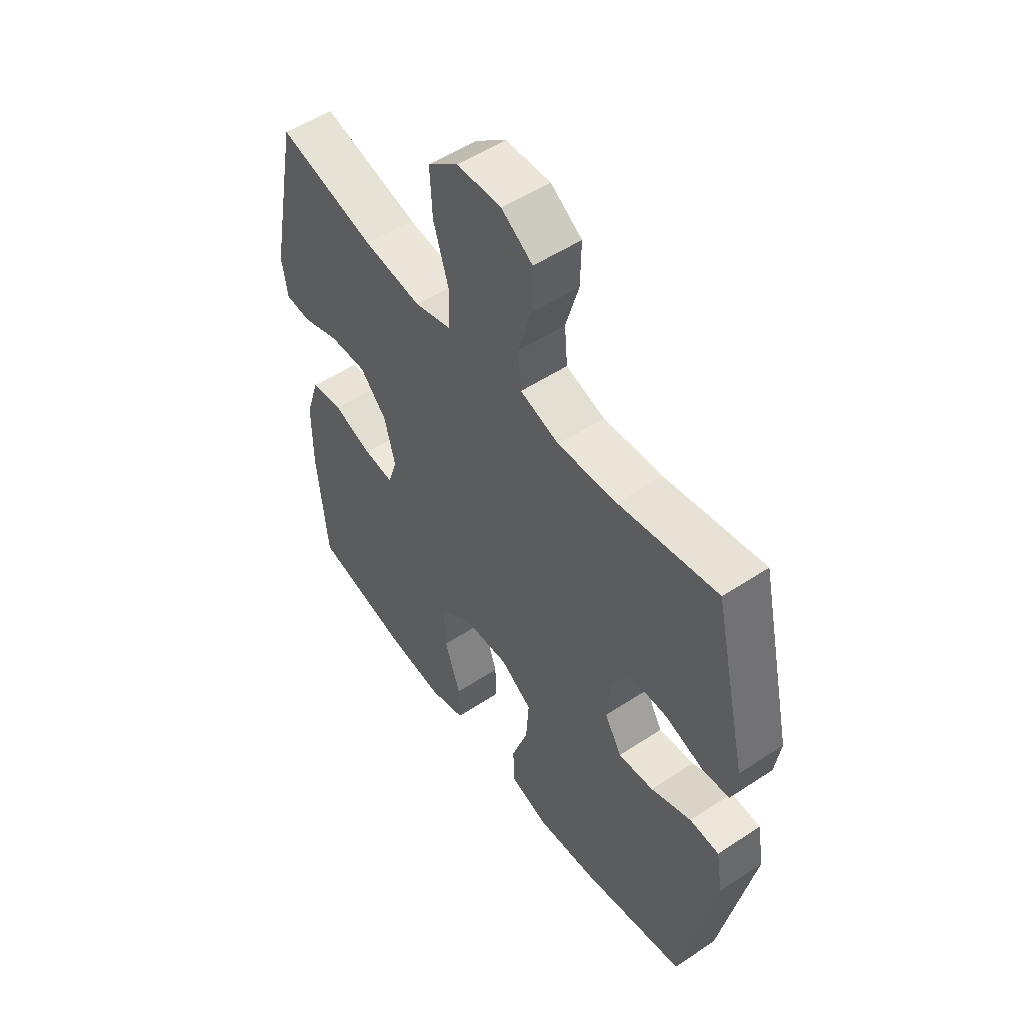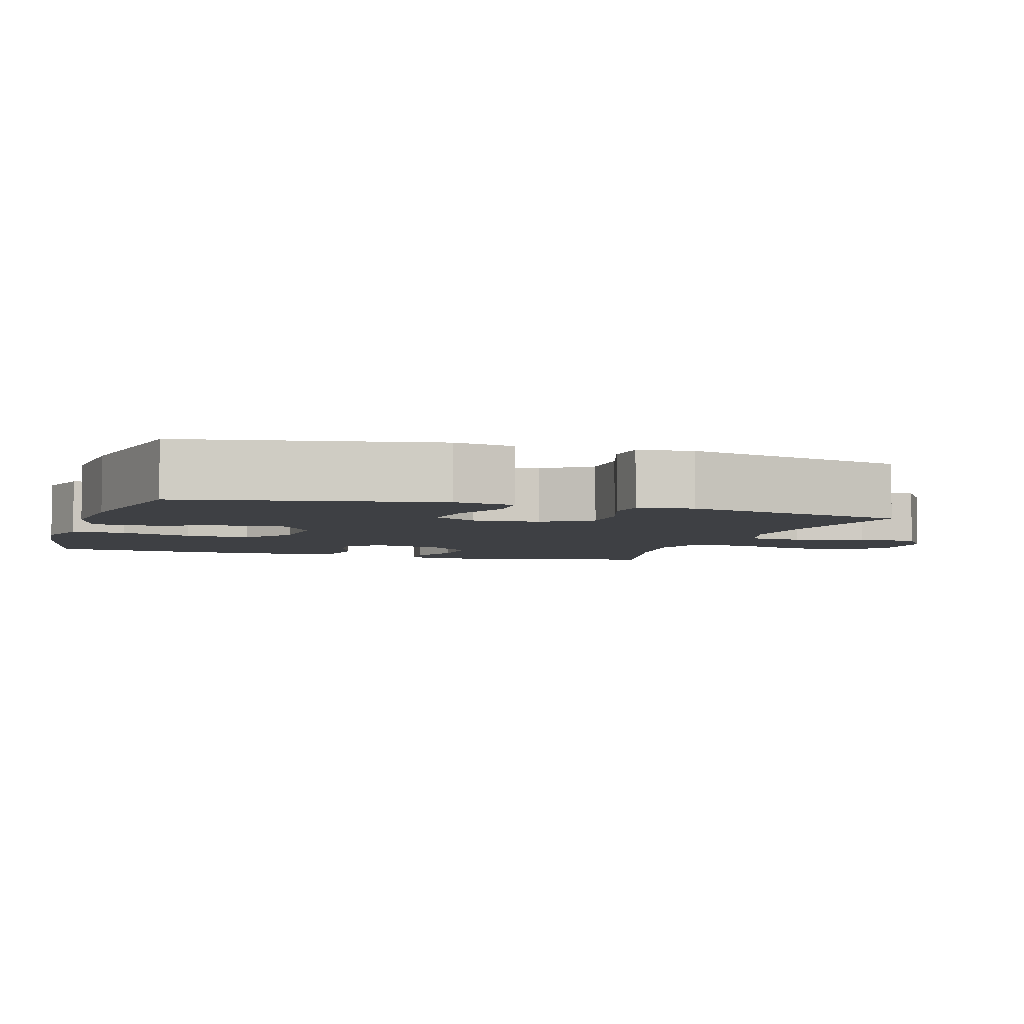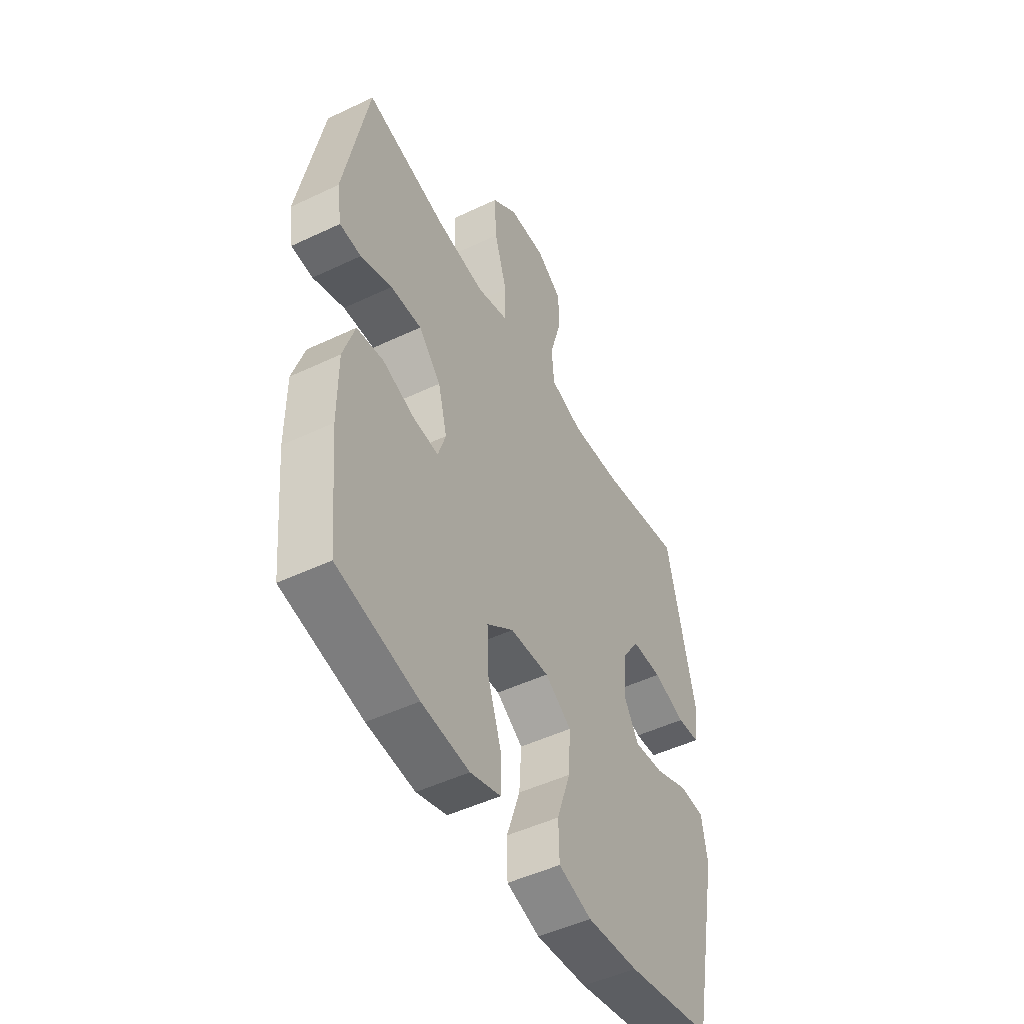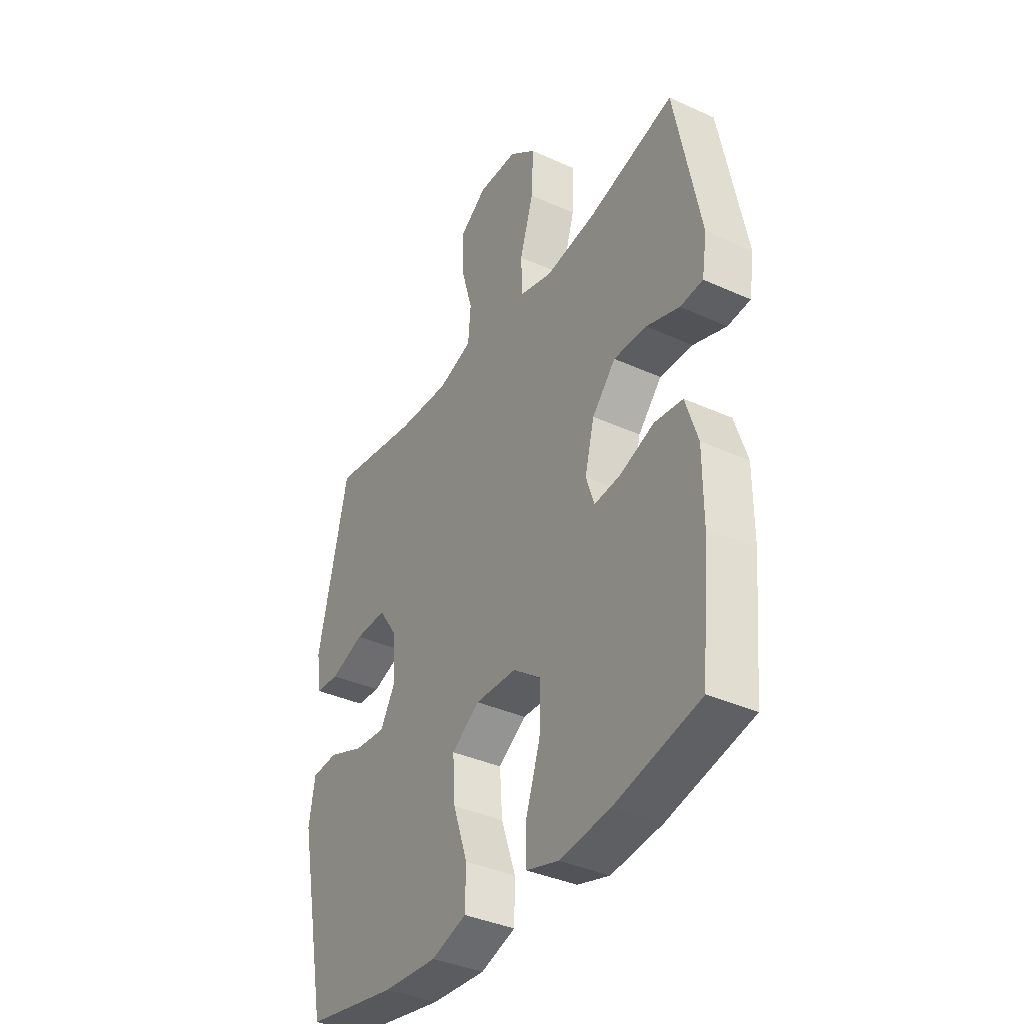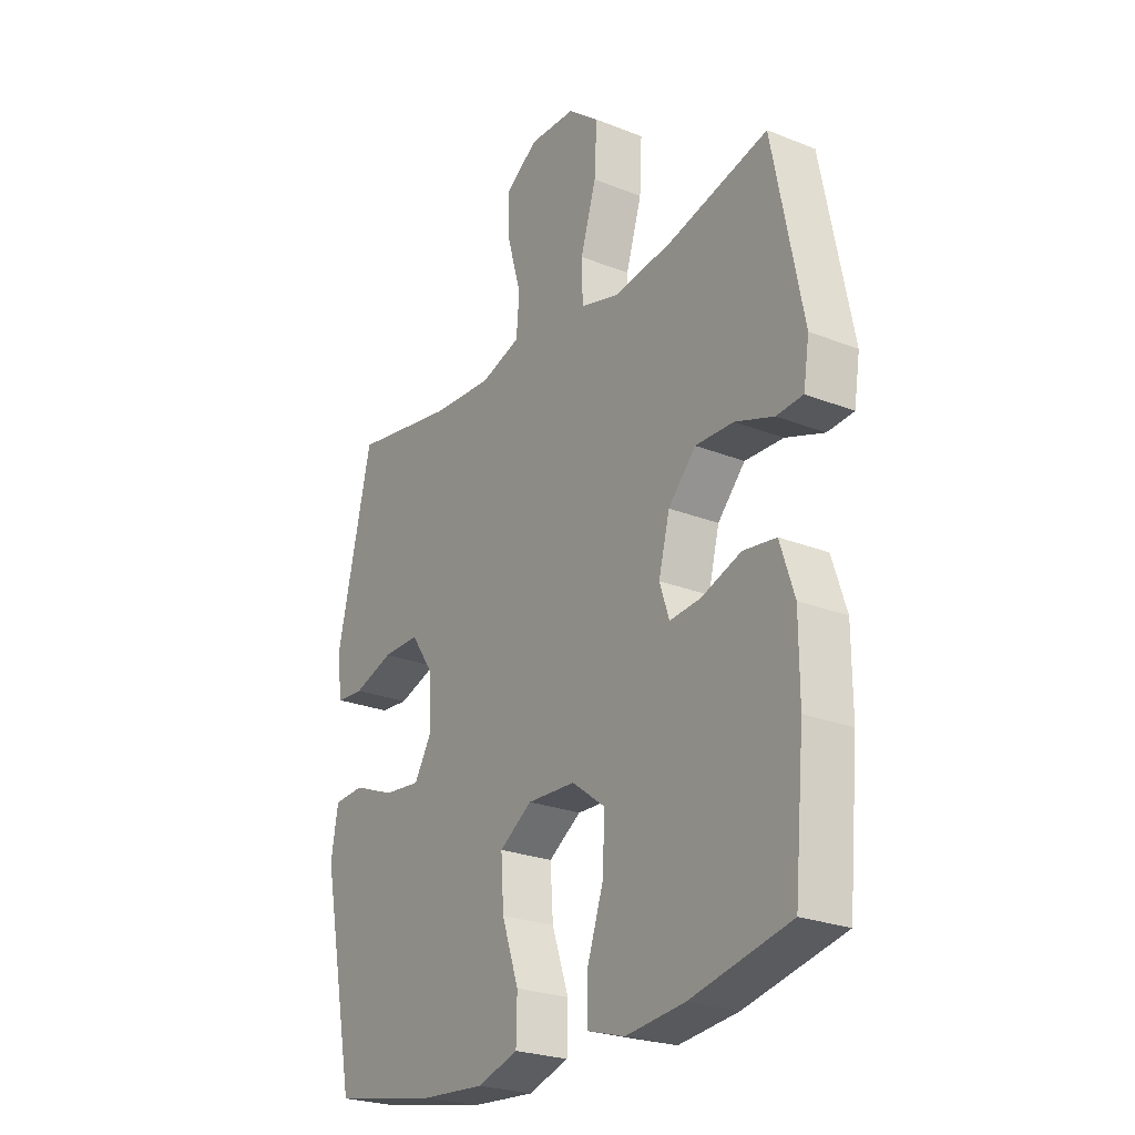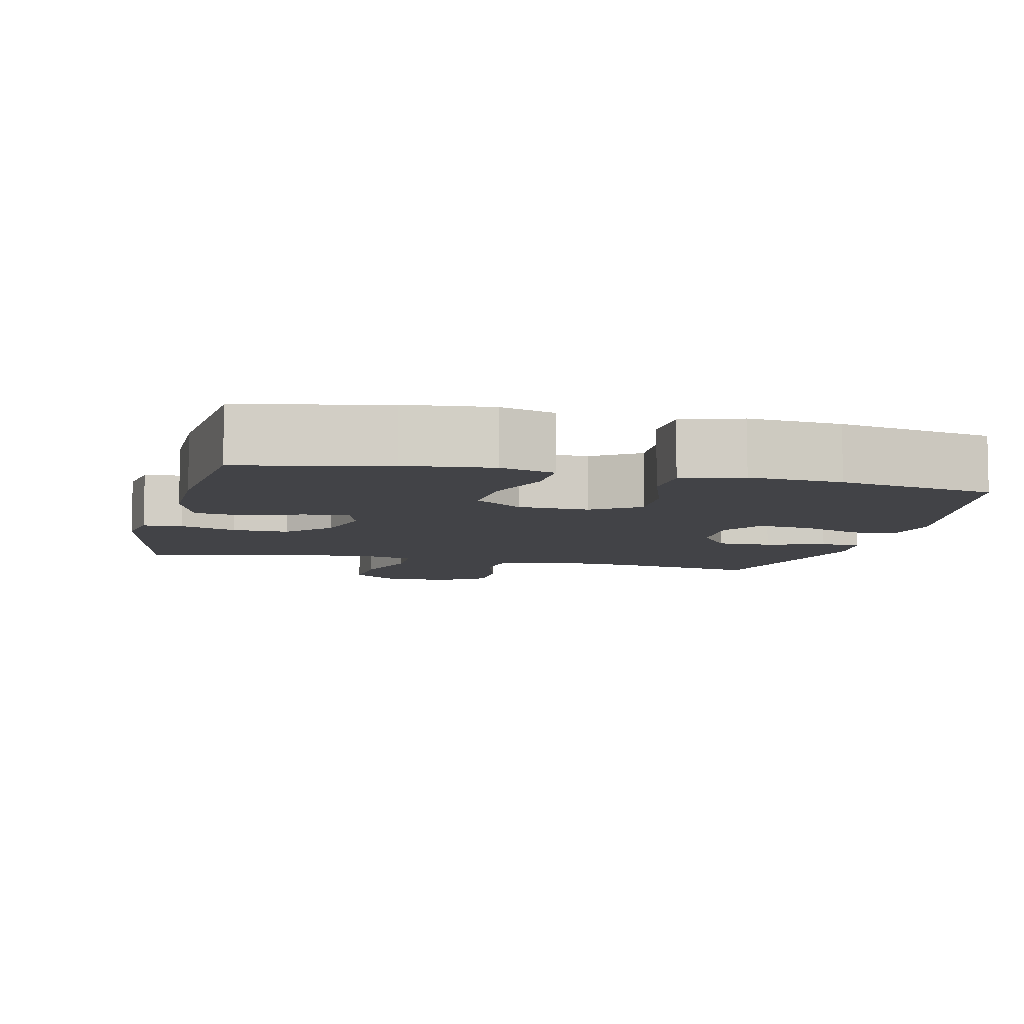
<metadata>
{"format":"obj","ext":"obj","renderer":"f3d","projection":"perspective","resolution":1024,"background":"white","views":[{"elev":52.6,"azim":-125.4,"up":"+Z"},{"elev":-4.6,"azim":-107.7,"up":"+Y"},{"elev":-48.8,"azim":117.9,"up":"+Z"},{"elev":-37.5,"azim":59.8,"up":"+Z"},{"elev":-24.7,"azim":56.9,"up":"+Z"},{"elev":-7.5,"azim":166.5,"up":"+Y"}]}
</metadata>
<code>
o path2948
v 0.5309 0.0375 -0.3038
v 0.5304 0.0375 -0.1681
v 0.5008 0.0375 -0.07738
v 0.4324 0.0375 -0.06786
v 0.3497 0.0375 -0.09712
v 0.2854 0.0375 -0.103
v 0.2655 0.0375 -0.04308
v 0.2883 0.0375 0.04598
v 0.3453 0.0375 0.1078
v 0.425 0.0375 0.1052
v 0.505 0.0375 0.07701
v 0.5598 0.0375 0.08133
v 0.5719 0.0375 0.1582
v 0.5098 0.0375 0.4727
v 0.302 0.0375 0.4199
v 0.1781 0.0375 0.4031
v 0.09832 0.0375 0.4255
v 0.09632 0.0375 0.5039
v 0.129 0.0375 0.6102
v 0.1339 0.0375 0.7053
v 0.06898 0.0375 0.7568
v -0.02655 0.0375 0.7593
v -0.09322 0.0375 0.7139
v -0.09169 0.0375 0.6277
v -0.06337 0.0375 0.5298
v -0.06983 0.0375 0.4549
v -0.1536 0.0375 0.4281
v -0.2805 0.0375 0.436
v -0.4921 0.0375 0.4727
v -0.5651 0.0375 0.1532
v -0.5539 0.0375 0.07497
v -0.4961 0.0375 0.07036
v -0.4134 0.0375 0.09808
v -0.3363 0.0375 0.09849
v -0.291 0.0375 0.03179
v -0.285 0.0375 -0.06248
v -0.3217 0.0375 -0.1249
v -0.3978 0.0375 -0.1169
v -0.485 0.0375 -0.08248
v -0.5483 0.0375 -0.08631
v -0.563 0.0375 -0.1729
v -0.4921 0.0375 -0.529
v -0.2714 0.0375 -0.5711
v -0.1398 0.0375 -0.5815
v -0.05518 0.0375 -0.555
v -0.05328 0.0375 -0.477
v -0.0884 0.0375 -0.3745
v -0.09436 0.0375 -0.2854
v -0.02654 0.0375 -0.2405
v 0.07346 0.0375 -0.2448
v 0.1425 0.0375 -0.2964
v 0.1386 0.0375 -0.3881
v 0.1045 0.0375 -0.4894
v 0.104 0.0375 -0.5646
v 0.1817 0.0375 -0.588
v 0.3039 0.0375 -0.5748
v 0.5098 0.0375 -0.529
v 0.5309 -0.0375 -0.3038
v 0.5304 -0.0375 -0.1681
v 0.5008 -0.0375 -0.07738
v 0.4324 -0.0375 -0.06786
v 0.3497 -0.0375 -0.09712
v 0.2854 -0.0375 -0.103
v 0.2655 -0.0375 -0.04308
v 0.2883 -0.0375 0.04598
v 0.3453 -0.0375 0.1078
v 0.425 -0.0375 0.1052
v 0.505 -0.0375 0.07701
v 0.5598 -0.0375 0.08133
v 0.5719 -0.0375 0.1582
v 0.5098 -0.0375 0.4727
v 0.302 -0.0375 0.4199
v 0.1781 -0.0375 0.4031
v 0.09832 -0.0375 0.4255
v 0.09632 -0.0375 0.5039
v 0.129 -0.0375 0.6102
v 0.1339 -0.0375 0.7053
v 0.06898 -0.0375 0.7568
v -0.02655 -0.0375 0.7593
v -0.09322 -0.0375 0.7139
v -0.09169 -0.0375 0.6277
v -0.06337 -0.0375 0.5298
v -0.06983 -0.0375 0.4549
v -0.1536 -0.0375 0.4281
v -0.2805 -0.0375 0.436
v -0.4921 -0.0375 0.4727
v -0.5651 -0.0375 0.1532
v -0.5539 -0.0375 0.07497
v -0.4961 -0.0375 0.07036
v -0.4134 -0.0375 0.09808
v -0.3363 -0.0375 0.09849
v -0.291 -0.0375 0.03179
v -0.285 -0.0375 -0.06248
v -0.3217 -0.0375 -0.1249
v -0.3978 -0.0375 -0.1169
v -0.485 -0.0375 -0.08248
v -0.5483 -0.0375 -0.08631
v -0.563 -0.0375 -0.1729
v -0.4921 -0.0375 -0.529
v -0.2714 -0.0375 -0.5711
v -0.1398 -0.0375 -0.5815
v -0.05518 -0.0375 -0.555
v -0.05328 -0.0375 -0.477
v -0.0884 -0.0375 -0.3745
v -0.09436 -0.0375 -0.2854
v -0.02654 -0.0375 -0.2405
v 0.07346 -0.0375 -0.2448
v 0.1425 -0.0375 -0.2964
v 0.1386 -0.0375 -0.3881
v 0.1045 -0.0375 -0.4894
v 0.104 -0.0375 -0.5646
v 0.1817 -0.0375 -0.588
v 0.3039 -0.0375 -0.5748
v 0.5098 -0.0375 -0.529
v 0.06898 0.0375 0.7568
v -0.02655 0.0375 0.7593
v -0.09322 0.0375 0.7139
v 0.1339 0.0375 0.7053
v -0.09169 0.0375 0.6277
v 0.129 0.0375 0.6102
v -0.06337 0.0375 0.5298
v 0.09632 0.0375 0.5039
v -0.06983 0.0375 0.4549
v -0.06983 0.0375 0.4549
v 0.09832 0.0375 0.4255
v 0.09832 0.0375 0.4255
v -0.2805 0.0375 0.436
v -0.4921 0.0375 0.4727
v -0.4921 0.0375 0.4727
v -0.1536 0.0375 0.4281
v 0.5098 0.0375 0.4727
v 0.5098 0.0375 0.4727
v 0.302 0.0375 0.4199
v 0.1781 0.0375 0.4031
v 0.5719 0.0375 0.1582
v -0.5651 0.0375 0.1532
v 0.5598 0.0375 0.08133
v 0.5598 0.0375 0.08133
v 0.3453 0.0375 0.1078
v 0.425 0.0375 0.1052
v -0.5539 0.0375 0.07497
v -0.5539 0.0375 0.07497
v 0.2883 0.0375 0.04598
v -0.4134 0.0375 0.09808
v -0.3363 0.0375 0.09849
v 0.505 0.0375 0.07701
v -0.291 0.0375 0.03179
v -0.4961 0.0375 0.07036
v 0.2655 0.0375 -0.04308
v -0.285 0.0375 -0.06248
v 0.2854 0.0375 -0.103
v 0.2854 0.0375 -0.103
v -0.3217 0.0375 -0.1249
v -0.3217 0.0375 -0.1249
v 0.5008 0.0375 -0.07738
v 0.5008 0.0375 -0.07738
v 0.4324 0.0375 -0.06786
v 0.3497 0.0375 -0.09712
v 0.5304 0.0375 -0.1681
v -0.3978 0.0375 -0.1169
v -0.485 0.0375 -0.08248
v -0.5483 0.0375 -0.08631
v -0.5483 0.0375 -0.08631
v -0.563 0.0375 -0.1729
v 0.5309 0.0375 -0.3038
v -0.02654 0.0375 -0.2405
v 0.07346 0.0375 -0.2448
v -0.09436 0.0375 -0.2854
v -0.09436 0.0375 -0.2854
v 0.1425 0.0375 -0.2964
v -0.0884 0.0375 -0.3745
v 0.1386 0.0375 -0.3881
v -0.05328 0.0375 -0.477
v 0.1045 0.0375 -0.4894
v -0.05518 0.0375 -0.555
v -0.05518 0.0375 -0.555
v 0.104 0.0375 -0.5646
v 0.104 0.0375 -0.5646
v 0.5098 0.0375 -0.529
v 0.5098 0.0375 -0.529
v -0.4921 0.0375 -0.529
v -0.4921 0.0375 -0.529
v -0.2714 0.0375 -0.5711
v 0.3039 0.0375 -0.5748
v -0.1398 0.0375 -0.5815
v 0.1817 0.0375 -0.588
v 0.06898 -0.0375 0.7568
v -0.02655 -0.0375 0.7593
v -0.09322 -0.0375 0.7139
v 0.1339 -0.0375 0.7053
v -0.09169 -0.0375 0.6277
v 0.129 -0.0375 0.6102
v -0.06337 -0.0375 0.5298
v 0.09632 -0.0375 0.5039
v -0.06983 -0.0375 0.4549
v -0.06983 -0.0375 0.4549
v 0.09832 -0.0375 0.4255
v 0.09832 -0.0375 0.4255
v -0.2805 -0.0375 0.436
v -0.4921 -0.0375 0.4727
v -0.4921 -0.0375 0.4727
v -0.1536 -0.0375 0.4281
v 0.5098 -0.0375 0.4727
v 0.5098 -0.0375 0.4727
v 0.302 -0.0375 0.4199
v 0.1781 -0.0375 0.4031
v 0.5719 -0.0375 0.1582
v -0.5651 -0.0375 0.1532
v 0.5598 -0.0375 0.08133
v 0.5598 -0.0375 0.08133
v 0.3453 -0.0375 0.1078
v 0.425 -0.0375 0.1052
v -0.5539 -0.0375 0.07497
v -0.5539 -0.0375 0.07497
v 0.2883 -0.0375 0.04598
v -0.4134 -0.0375 0.09808
v -0.3363 -0.0375 0.09849
v 0.505 -0.0375 0.07701
v -0.291 -0.0375 0.03179
v -0.4961 -0.0375 0.07036
v 0.2655 -0.0375 -0.04308
v -0.285 -0.0375 -0.06248
v 0.2854 -0.0375 -0.103
v 0.2854 -0.0375 -0.103
v -0.3217 -0.0375 -0.1249
v -0.3217 -0.0375 -0.1249
v 0.5008 -0.0375 -0.07738
v 0.5008 -0.0375 -0.07738
v 0.4324 -0.0375 -0.06786
v 0.3497 -0.0375 -0.09712
v 0.5304 -0.0375 -0.1681
v -0.3978 -0.0375 -0.1169
v -0.485 -0.0375 -0.08248
v -0.5483 -0.0375 -0.08631
v -0.5483 -0.0375 -0.08631
v -0.563 -0.0375 -0.1729
v 0.5309 -0.0375 -0.3038
v -0.02654 -0.0375 -0.2405
v 0.07346 -0.0375 -0.2448
v -0.09436 -0.0375 -0.2854
v -0.09436 -0.0375 -0.2854
v 0.1425 -0.0375 -0.2964
v -0.0884 -0.0375 -0.3745
v 0.1386 -0.0375 -0.3881
v -0.05328 -0.0375 -0.477
v 0.1045 -0.0375 -0.4894
v -0.05518 -0.0375 -0.555
v -0.05518 -0.0375 -0.555
v 0.104 -0.0375 -0.5646
v 0.104 -0.0375 -0.5646
v 0.5098 -0.0375 -0.529
v 0.5098 -0.0375 -0.529
v -0.4921 -0.0375 -0.529
v -0.4921 -0.0375 -0.529
v -0.2714 -0.0375 -0.5711
v 0.3039 -0.0375 -0.5748
v -0.1398 -0.0375 -0.5815
v 0.1817 -0.0375 -0.588
f 257 243 255
f 243 225 255
f 221 238 239
f 253 225 232
f 230 231 229
f 212 205 211
f 202 199 217
f 221 219 238
f 219 202 217
f 209 207 218
f 194 195 197
f 253 232 236
f 245 257 247
f 244 246 258
f 229 231 227
f 208 216 200
f 243 257 245
f 230 242 237
f 207 205 212
f 187 188 191
f 225 240 222
f 223 239 242
f 223 242 230
f 240 225 243
f 231 230 237
f 256 244 258
f 215 197 219
f 200 216 199
f 190 187 192
f 215 206 197
f 195 194 193
f 215 219 221
f 238 222 240
f 221 239 223
f 191 188 189
f 187 191 192
f 211 206 215
f 216 208 220
f 206 211 205
f 192 193 194
f 220 208 213
f 242 244 237
f 232 233 236
f 236 233 234
f 205 207 203
f 218 207 212
f 237 256 251
f 255 225 253
f 197 202 219
f 197 195 202
f 238 219 222
f 217 199 216
f 193 192 191
f 258 246 249
f 237 244 256
f 21 22 79 78
f 22 23 80 79
f 20 21 78 77
f 23 24 81 80
f 19 20 77 76
f 24 25 82 81
f 18 19 76 75
f 25 124 196 82
f 126 18 75 198
f 28 129 201 85
f 26 27 84 83
f 132 15 72 204
f 27 28 85 84
f 16 17 74 73
f 15 16 73 72
f 13 14 71 70
f 29 30 87 86
f 138 13 70 210
f 9 10 67 66
f 30 142 214 87
f 8 9 66 65
f 33 34 91 90
f 11 12 69 68
f 10 11 68 67
f 34 35 92 91
f 32 33 90 89
f 31 32 89 88
f 7 8 65 64
f 35 36 93 92
f 152 7 64 224
f 36 154 226 93
f 156 4 61 228
f 4 5 62 61
f 2 3 60 59
f 38 39 96 95
f 39 163 235 96
f 40 41 98 97
f 5 6 63 62
f 37 38 95 94
f 1 2 59 58
f 49 50 107 106
f 169 49 106 241
f 50 51 108 107
f 47 48 105 104
f 51 52 109 108
f 46 47 104 103
f 52 53 110 109
f 176 46 103 248
f 53 178 250 110
f 180 1 58 252
f 41 182 254 98
f 42 43 100 99
f 56 57 114 113
f 44 45 102 101
f 43 44 101 100
f 55 56 113 112
f 54 55 112 111
f 185 183 171
f 171 183 153
f 149 167 166
f 181 160 153
f 158 157 159
f 140 139 133
f 130 145 127
f 149 166 147
f 147 145 130
f 137 146 135
f 122 125 123
f 181 164 160
f 173 175 185
f 172 186 174
f 157 155 159
f 136 128 144
f 171 173 185
f 158 165 170
f 135 140 133
f 115 119 116
f 153 150 168
f 151 170 167
f 151 158 170
f 168 171 153
f 159 165 158
f 184 186 172
f 143 147 125
f 128 127 144
f 118 120 115
f 143 125 134
f 123 121 122
f 143 149 147
f 166 168 150
f 149 151 167
f 119 117 116
f 115 120 119
f 139 143 134
f 144 148 136
f 134 133 139
f 120 122 121
f 148 141 136
f 170 165 172
f 160 164 161
f 164 162 161
f 133 131 135
f 146 140 135
f 165 179 184
f 183 181 153
f 125 147 130
f 125 130 123
f 166 150 147
f 145 144 127
f 121 119 120
f 186 177 174
f 165 184 172

</code>
